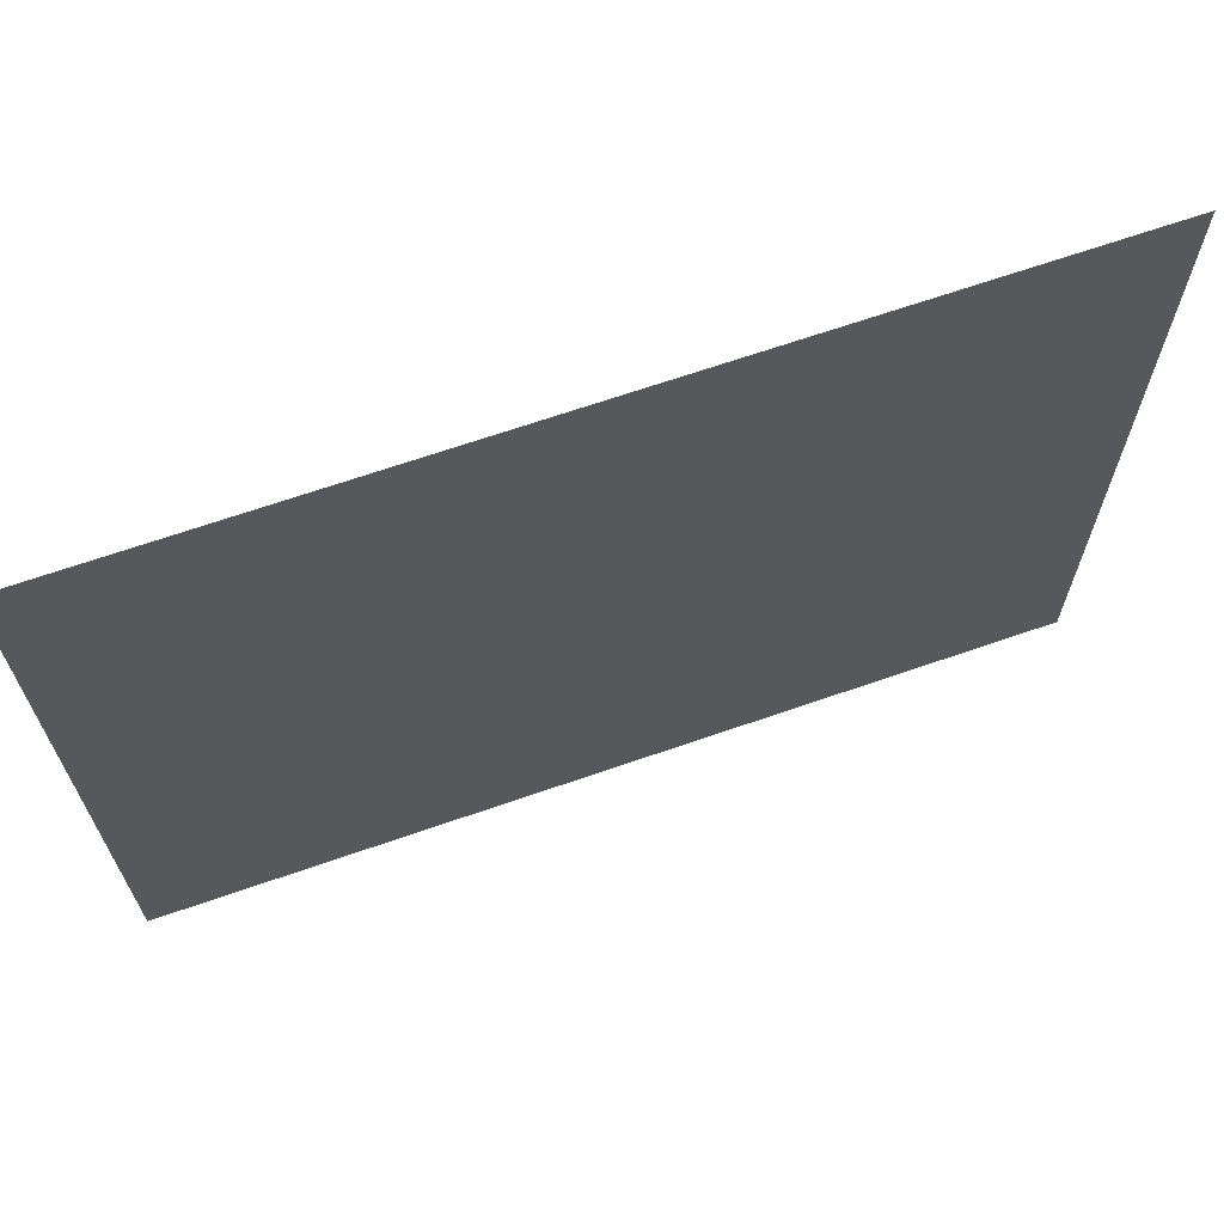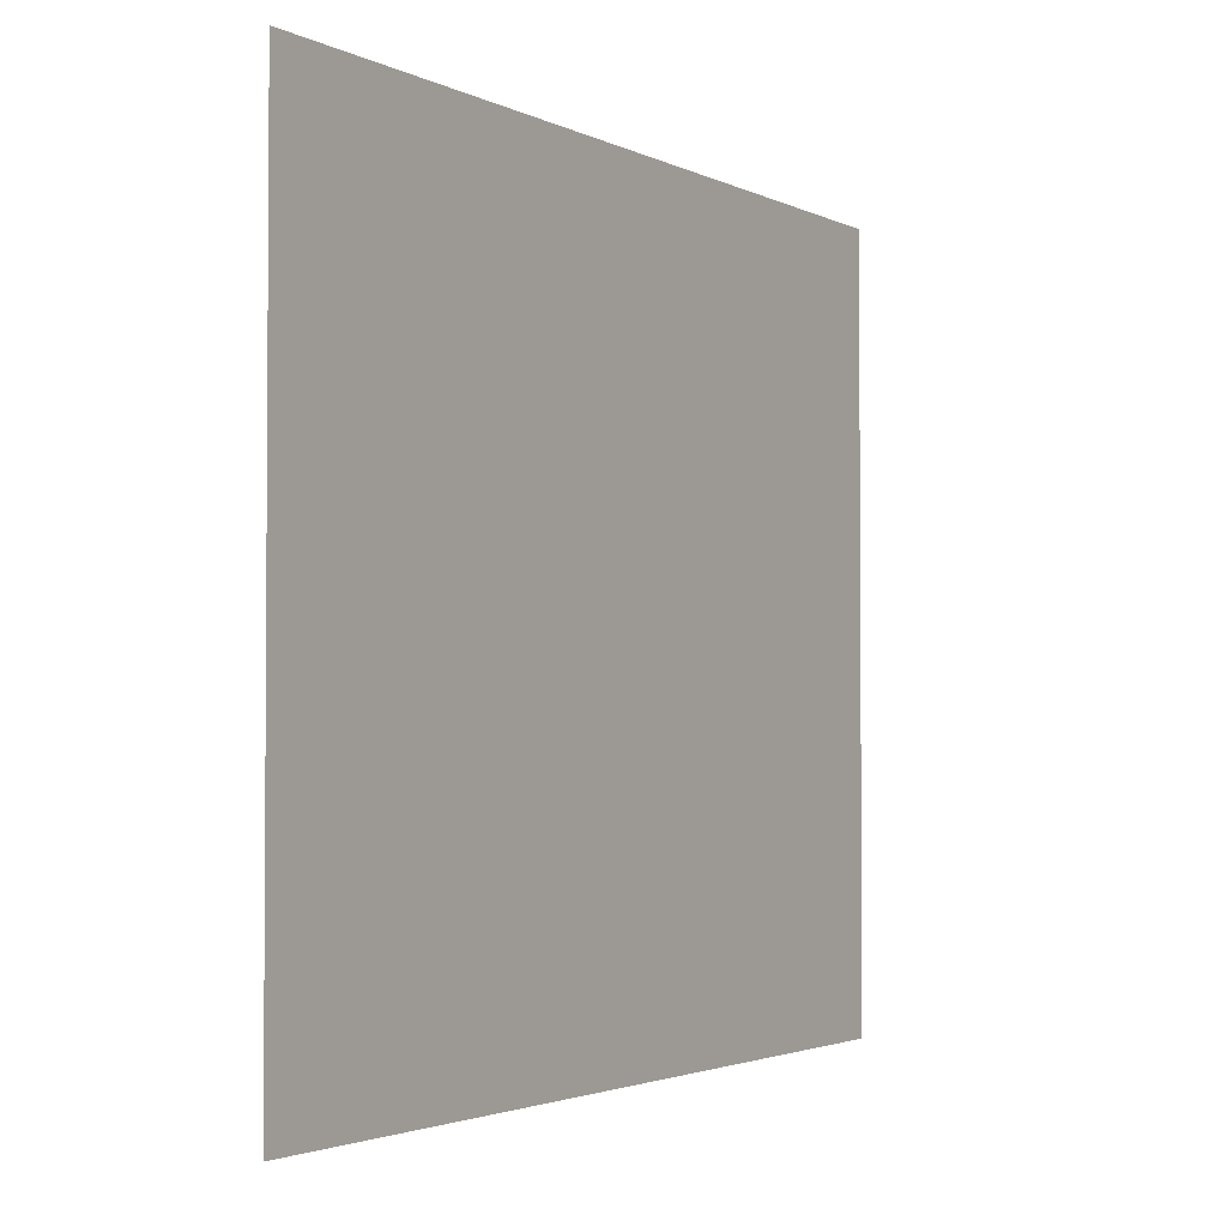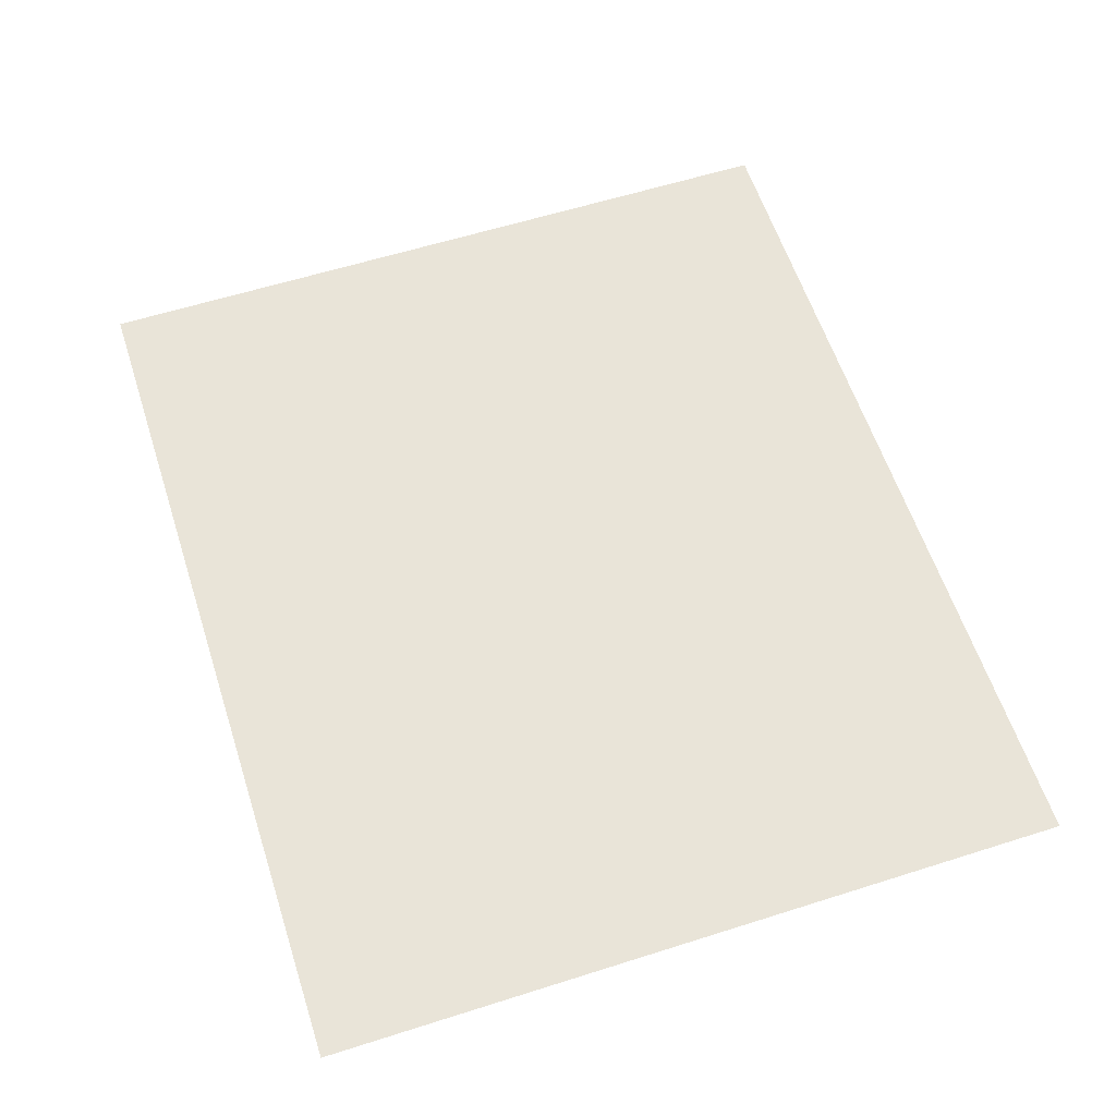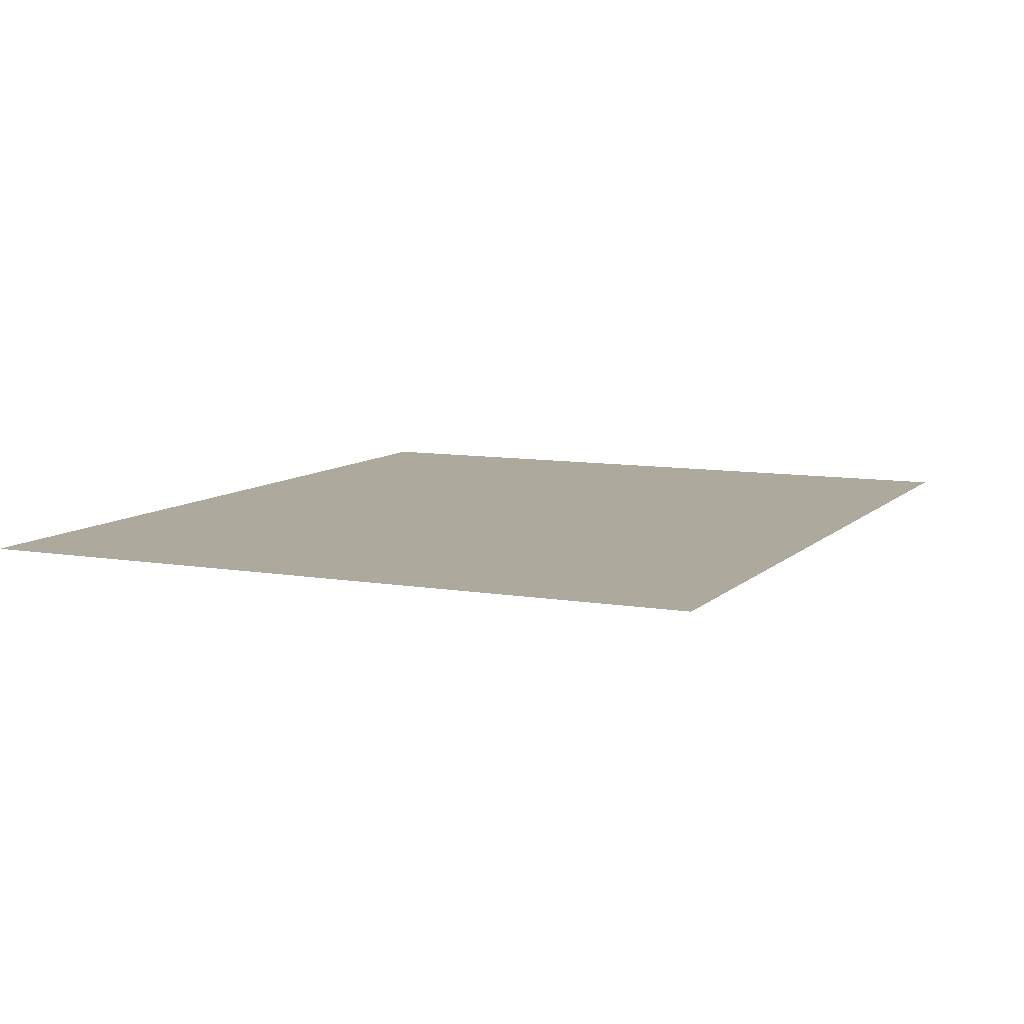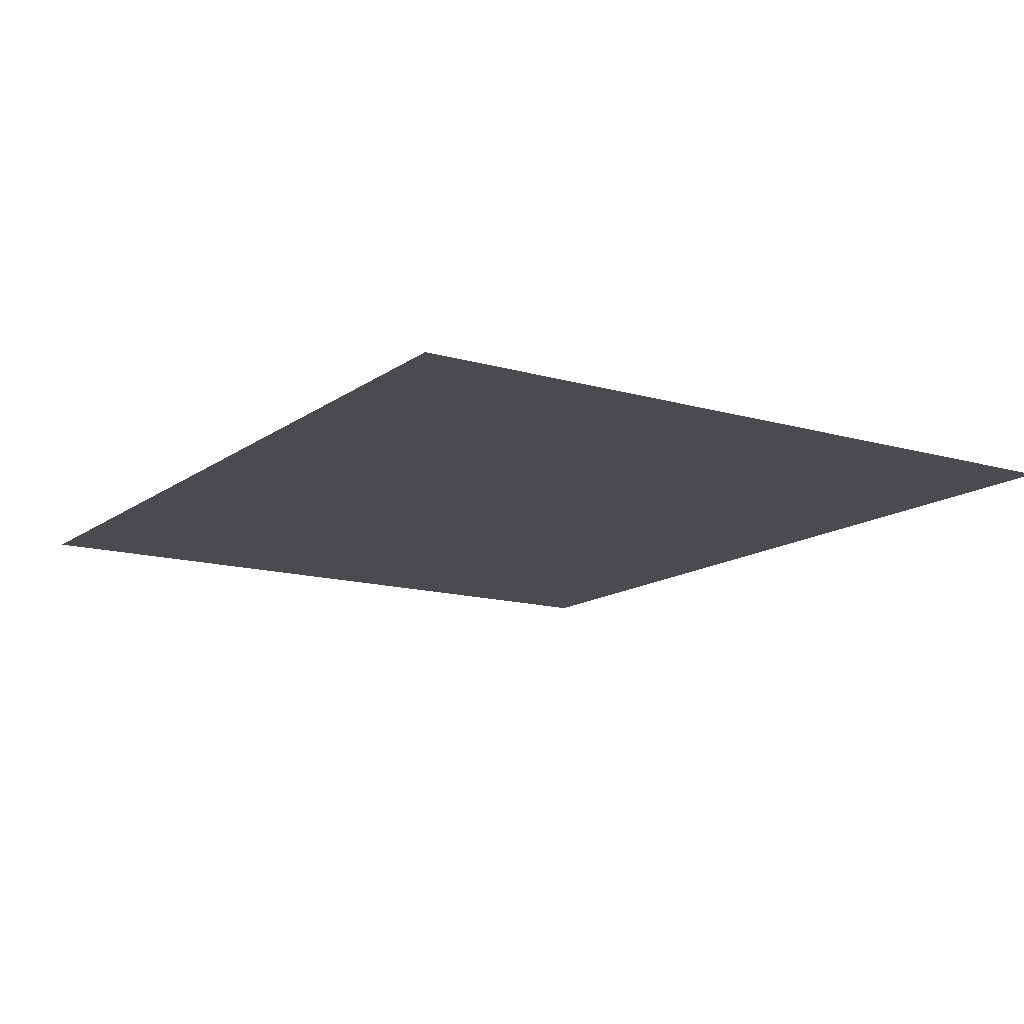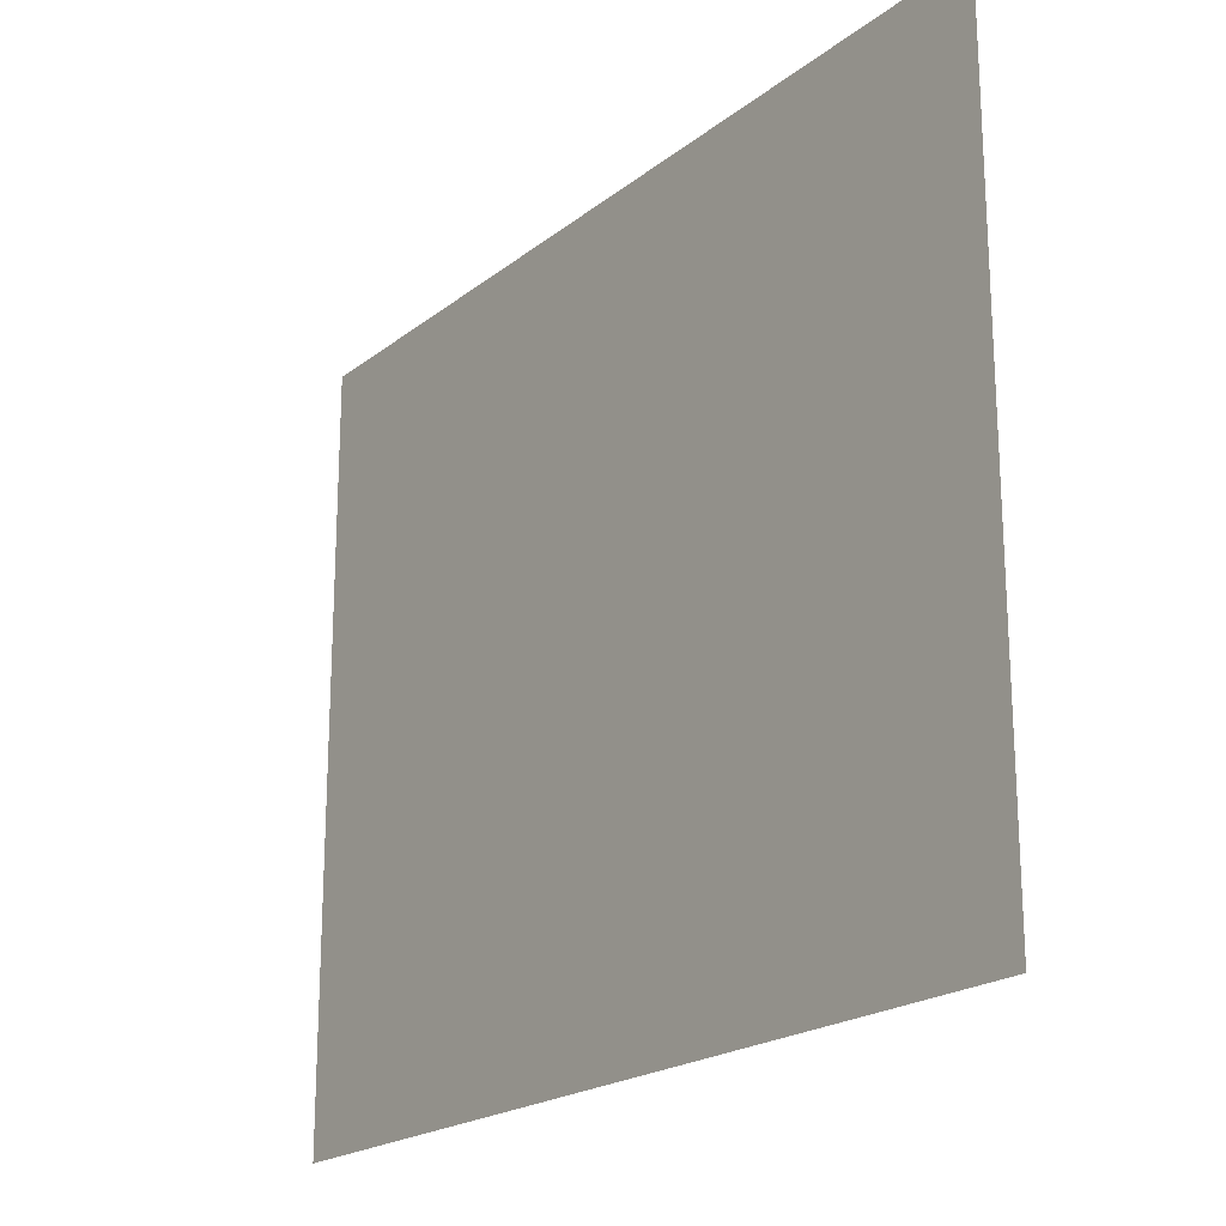
<metadata>
{"format":"obj","ext":"obj","renderer":"f3d","projection":"perspective","resolution":1024,"background":"white","views":[{"elev":67.5,"azim":-19.2,"up":"+Y"},{"elev":-2.5,"azim":-58.8,"up":"+Y"},{"elev":60.0,"azim":-108.0,"up":"+Z"},{"elev":8.9,"azim":-65.2,"up":"+Z"},{"elev":-13.9,"azim":-122.9,"up":"+Z"},{"elev":-20.5,"azim":-126.0,"up":"+Y"}]}
</metadata>
<code>
v -8300 -1660 0
v -8353 -1660 0
v -8353 -1615 0
v -8300 -1615 0
g S4-1-O_mesh_0021
f 1 2 3 4

</code>
